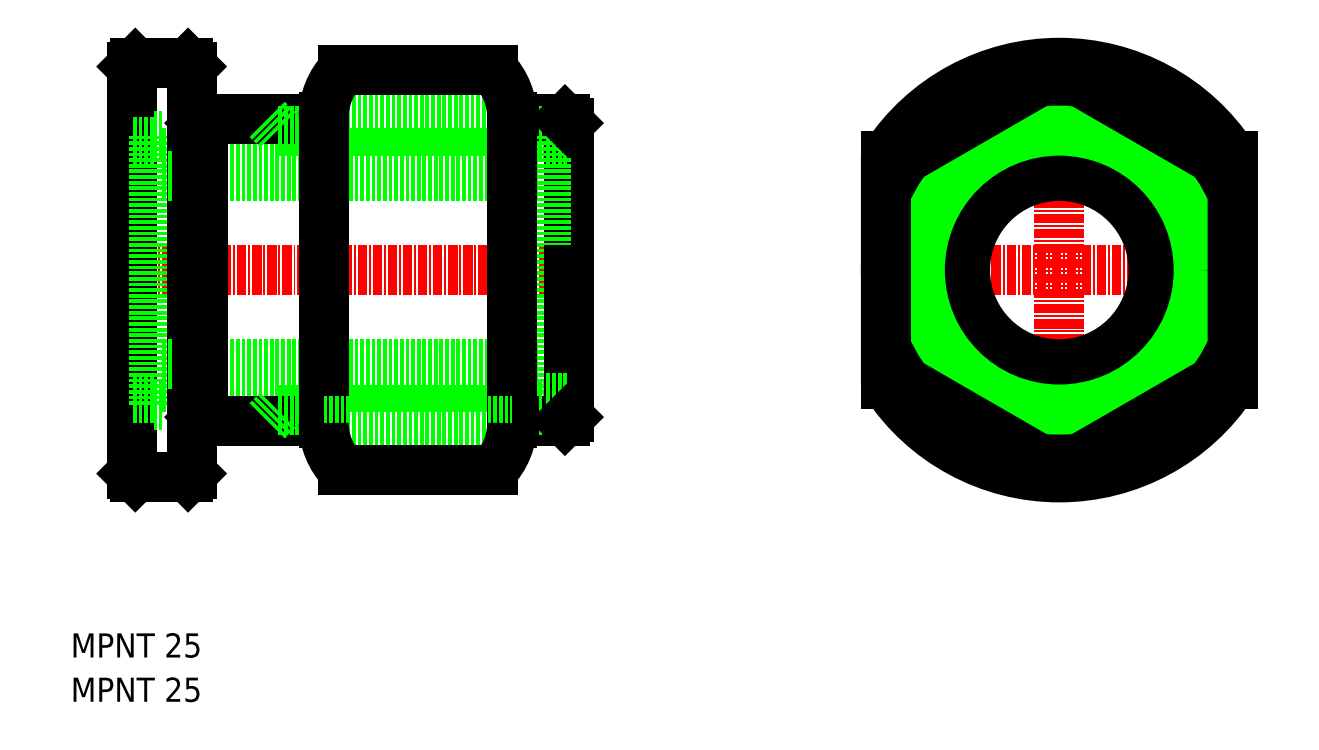
<metadata>
{"format":"dxf","ext":"dxf","renderer":"ezdxf+matplotlib","layout":"modelspace","background":"white","min_lineweight":24,"dpi":150}
</metadata>
<code>
0
SECTION
2
ENTITIES
0
TEXT
8
0
10
990.3
20
-24.59
30
0
40
3.2
1
MPNT 25
0
TEXT
8
0
10
990.3
20
-18.71
30
0
40
3.2
1
MPNT 25
0
LINE
8
CENTER
10
996.4
20
32.69
30
0
11
1058
21
32.69
31
0
0
LINE
8
0
10
1002
20
48.19
30
0
11
1052
21
48.19
31
0
0
LINE
8
0
10
1052
20
50.54
30
0
11
1053
21
50.54
31
0
0
LINE
8
0
10
1008
20
52.69
30
0
11
1024
21
52.69
31
0
0
LINE
8
0
10
1024
20
52.69
30
0
11
1049
21
52.69
31
0
0
LINE
8
0
10
1049
20
52.69
30
0
11
1056
21
52.69
31
0
0
LINE
8
0
10
1018
20
51.19
30
0
11
1056
21
51.19
31
0
0
LINE
8
0
10
1016
20
52.69
30
0
11
1018
21
51.19
31
0
0
LINE
8
0
10
998.4
20
59.69
30
0
11
998.4
21
5.686
31
0
0
LINE
8
0
10
1056
20
52.19
30
0
11
1056
21
32.69
31
0
0
LINE
8
0
10
1053
20
49.69
30
0
11
1056
21
49.69
31
0
0
LINE
8
0
10
1053
20
50.54
30
0
11
1053
21
14.84
31
0
0
LINE
8
0
10
1052
20
50.54
30
0
11
1052
21
14.84
31
0
0
LINE
8
0
10
1002
20
50.54
30
0
11
1001
21
50.54
31
0
0
LINE
8
0
10
1001
20
49.69
30
0
11
998.4
21
49.69
31
0
0
LINE
8
0
10
1001
20
50.54
30
0
11
1001
21
14.84
31
0
0
LINE
8
0
10
1002
20
50.54
30
0
11
1002
21
14.84
31
0
0
LINE
8
0
10
1002
20
17.19
30
0
11
1052
21
17.19
31
0
0
LINE
8
0
10
1052
20
14.84
30
0
11
1053
21
14.84
31
0
0
LINE
8
0
10
1008
20
12.69
30
0
11
1024
21
12.69
31
0
0
LINE
8
0
10
1049
20
12.69
30
0
11
1056
21
12.69
31
0
0
LINE
8
0
10
1018
20
14.19
30
0
11
1056
21
14.19
31
0
0
LINE
8
0
10
1006
20
5.686
30
0
11
1006
21
59.69
31
0
0
LINE
8
0
10
1016
20
12.69
30
0
11
1018
21
14.19
31
0
0
LINE
8
0
10
1056
20
13.19
30
0
11
1056
21
32.69
31
0
0
LINE
8
0
10
1053
20
15.69
30
0
11
1056
21
15.69
31
0
0
LINE
8
0
10
1002
20
14.84
30
0
11
1001
21
14.84
31
0
0
LINE
8
0
10
1001
20
15.69
30
0
11
998.4
21
15.69
31
0
0
LINE
8
0
10
998.9
20
60.19
30
0
11
1006
21
60.19
31
0
0
LINE
8
0
10
998.9
20
5.186
30
0
11
1006
21
5.186
31
0
0
LINE
8
0
10
1007
20
52.19
30
0
11
1008
21
52.69
31
0
0
LINE
8
0
10
1006
20
52.19
30
0
11
1007
21
52.19
31
0
0
LINE
8
0
10
1007
20
13.19
30
0
11
1008
21
12.69
31
0
0
LINE
8
0
10
1006
20
13.19
30
0
11
1007
21
13.19
31
0
0
LINE
8
0
10
998.4
20
59.69
30
0
11
998.9
21
60.19
31
0
0
LINE
8
0
10
1006
20
60.19
30
0
11
1006
21
59.69
31
0
0
LINE
8
0
10
1006
20
5.686
30
0
11
1006
21
5.186
31
0
0
LINE
8
0
10
998.9
20
5.186
30
0
11
998.4
21
5.686
31
0
0
LINE
8
0
10
1056
20
52.69
30
0
11
1056
21
52.19
31
0
0
LINE
8
0
10
1056
20
13.19
30
0
11
1056
21
12.69
31
0
0
LINE
8
0
10
1002
20
45.19
30
0
11
1052
21
45.19
31
0
0
LINE
8
0
10
1002
20
20.19
30
0
11
1052
21
20.19
31
0
0
LINE
8
CENTER
10
1121
20
62.19
30
0
11
1121
21
3.186
31
0
0
LINE
8
0
10
1144
20
47.76
30
0
11
1144
21
17.61
31
0
0
LINE
8
0
10
1098
20
47.76
30
0
11
1098
21
17.61
31
0
0
LINE
8
CENTER
10
1096
20
32.69
30
0
11
1146
21
32.69
31
0
0
CIRCLE
8
0
10
1121
20
32.69
30
0
40
12.5
0
CIRCLE
8
0
10
1121
20
32.69
30
0
40
17
0
CIRCLE
8
0
10
1121
20
32.69
30
0
40
17.85
0
CIRCLE
8
0
10
1121
20
32.69
30
0
40
15.5
0
ARC
8
0
10
1121
20
32.69
30
0
40
27.5
50
213.2
51
326.8
0
ARC
8
0
10
1121
20
32.69
30
0
40
27.5
50
33.24
51
146.8
0
CIRCLE
8
0
10
1121
20
32.69
30
0
40
23
0
LINE
8
0
10
1024
20
52.99
30
0
11
1024
21
12.39
31
0
0
LINE
8
0
10
1049
20
52.99
30
0
11
1049
21
12.39
31
0
0
LINE
8
0
10
1026
20
59.24
30
0
11
1046
21
59.24
31
0
0
ARC
8
0
10
1040
20
52.99
30
0
40
9
50
1.9e-05
51
44.05
0
CIRCLE
8
0
10
1121
20
32.69
30
0
40
20
0
CIRCLE
8
0
10
1121
20
32.69
30
0
40
18.5
0
LINE
8
0
10
1007
20
13.19
30
0
11
1007
21
52.19
31
0
0
LINE
8
0
10
1008
20
12.69
30
0
11
1008
21
52.69
31
0
0
LINE
8
0
10
1024
20
12.69
30
0
11
1049
21
12.69
31
0
0
ARC
8
0
10
1033
20
52.99
30
0
40
9
50
135.9
51
180
0
POLYLINE
8
0
66
     1
10
0
20
0
30
0
70
     1
0
VERTEX
8
0
10
1144
20
45.96
30
0
0
VERTEX
8
0
10
1121
20
59.24
30
0
0
VERTEX
8
0
10
1098
20
45.96
30
0
0
VERTEX
8
0
10
1098
20
19.41
30
0
0
VERTEX
8
0
10
1121
20
6.127
30
0
0
VERTEX
8
0
10
1144
20
19.41
30
0
0
SEQEND
8
0
0
LINE
8
0
10
1026
20
6.127
30
0
11
1046
21
6.127
31
0
0
ARC
8
0
10
1040
20
12.39
30
0
40
9
50
315.9
51
360
0
ARC
8
0
10
1033
20
12.39
30
0
40
9
50
180
51
224.1
0
ENDSEC
0
EOF

</code>
